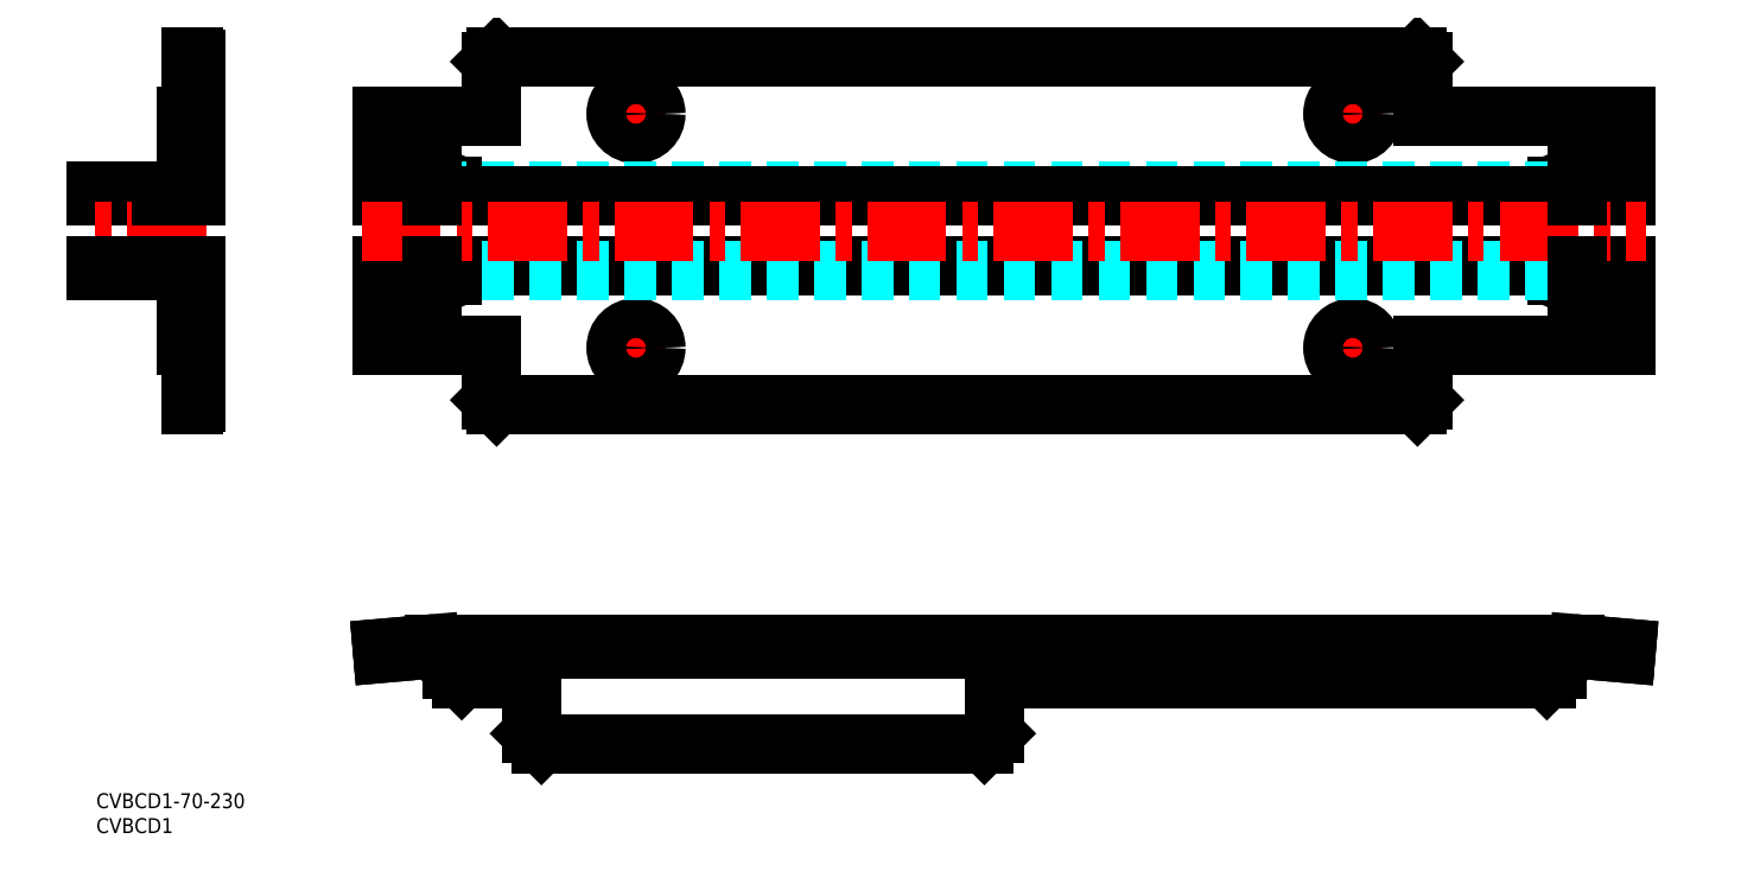
<metadata>
{"format":"dxf","ext":"dxf","renderer":"ezdxf+matplotlib","layout":"modelspace","background":"white","min_lineweight":24,"dpi":150}
</metadata>
<code>
0
SECTION
2
ENTITIES
0
LINE
8
MSM_DASHED
10
178.4
20
105
30
0
11
178.4
21
106
31
0
0
LINE
8
MSM_DASHED
10
89.43
20
105
30
0
11
89.43
21
106
31
0
0
LINE
8
MSM_DASHED
10
73.43
20
105
30
0
11
73.43
21
106
31
0
0
LINE
8
MSM_DASHED
10
87.43
20
105
30
0
11
87.43
21
106
31
0
0
LINE
8
MSM_DASHED
10
291.4
20
105
30
0
11
291.4
21
106
31
0
0
LINE
8
MSM_DASHED
10
180.4
20
105
30
0
11
180.4
21
106
31
0
0
LINE
8
MSM_DASHED
10
307.3
20
90
30
0
11
307.3
21
106
31
0
0
LINE
8
MSM_DASHED
10
57.56
20
90
30
0
11
57.56
21
106
31
0
0
LINE
8
MSM_CENTER
10
248.2
20
89.5
30
0
11
256.6
21
89.5
31
0
0
LINE
8
MSM_CENTER
10
252.4
20
85.3
30
0
11
252.4
21
93.7
31
0
0
LINE
8
MSM_CENTER
10
104.2
20
89.5
30
0
11
112.6
21
89.5
31
0
0
LINE
8
MSM_CENTER
10
108.4
20
85.3
30
0
11
108.4
21
93.7
31
0
0
LINE
8
MSM_CENTER
10
293.4
20
104
30
0
11
295.5
21
104
31
0
0
LINE
8
MSM_CENTER
10
294.4
20
103
30
0
11
294.4
21
105
31
0
0
LINE
8
MSM_CENTER
10
69.38
20
104
30
0
11
71.48
21
104
31
0
0
LINE
8
MSM_CENTER
10
70.43
20
103
30
0
11
70.43
21
105
31
0
0
LINE
8
MSM_CONTINUOUS
10
57.47
20
90
30
0
11
57.47
21
106
31
0
0
LINE
8
MSM_CONTINUOUS
10
307.4
20
90
30
0
11
307.4
21
106
31
0
0
LINE
8
MSM_CONTINUOUS
10
293.4
20
104
30
0
11
293.4
21
106
31
0
0
LINE
8
MSM_CONTINUOUS
10
71.43
20
104
30
0
11
71.43
21
106
31
0
0
LINE
8
MSM_CONTINUOUS
10
71.43
20
106
30
0
11
293.4
21
106
31
0
0
CIRCLE
8
MSM_CONTINUOUS
10
108.4
20
89.5
30
0
40
3
0
CIRCLE
8
MSM_CONTINUOUS
10
252.4
20
89.5
30
0
40
3
0
CIRCLE
8
MSM_CONTINUOUS
10
252.4
20
89.5
30
0
40
4
0
CIRCLE
8
MSM_CONTINUOUS
10
108.4
20
89.5
30
0
40
4
0
LINE
8
MSM_CONTINUOUS
10
80.43
20
78
30
0
11
79.43
21
79
31
0
0
LINE
8
MSM_CONTINUOUS
10
266.4
20
79
30
0
11
265.4
21
78
31
0
0
LINE
8
MSM_CONTINUOUS
10
266.4
20
90
30
0
11
266.4
21
79
31
0
0
LINE
8
MSM_CONTINUOUS
10
307.4
20
90
30
0
11
266.4
21
90
31
0
0
LINE
8
MSM_CONTINUOUS
10
307.4
20
106
30
0
11
295.4
21
106
31
0
0
LINE
8
MSM_CONTINUOUS
10
295.4
20
104
30
0
11
295.4
21
106
31
0
0
ARC
8
MSM_CONTINUOUS
10
294.4
20
104
30
0
40
1
50
180
51
0
0
LINE
8
MSM_DASHED
10
293.4
20
105
30
0
11
71.43
21
105
31
0
0
ARC
8
MSM_CONTINUOUS
10
70.43
20
104
30
0
40
1
50
180
51
0
0
LINE
8
MSM_CONTINUOUS
10
69.43
20
106
30
0
11
69.43
21
104
31
0
0
LINE
8
MSM_CONTINUOUS
10
69.43
20
106
30
0
11
57.47
21
106
31
0
0
LINE
8
MSM_CONTINUOUS
10
79.43
20
90
30
0
11
57.47
21
90
31
0
0
LINE
8
MSM_CONTINUOUS
10
79.43
20
79
30
0
11
79.43
21
90
31
0
0
LINE
8
MSM_CONTINUOUS
10
265.4
20
78
30
0
11
80.43
21
78
31
0
0
LINE
8
MSM_DASHED
10
178.4
20
121
30
0
11
178.4
21
120
31
0
0
LINE
8
MSM_DASHED
10
89.43
20
121
30
0
11
89.43
21
120
31
0
0
LINE
8
MSM_DASHED
10
180.4
20
121
30
0
11
180.4
21
120
31
0
0
LINE
8
MSM_DASHED
10
291.4
20
121
30
0
11
291.4
21
120
31
0
0
LINE
8
MSM_DASHED
10
73.43
20
121
30
0
11
73.43
21
120
31
0
0
LINE
8
MSM_DASHED
10
87.43
20
121
30
0
11
87.43
21
120
31
0
0
LINE
8
MSM_DASHED
10
307.3
20
136
30
0
11
307.3
21
120
31
0
0
LINE
8
MSM_DASHED
10
57.56
20
136
30
0
11
57.56
21
120
31
0
0
LINE
8
MSM_CENTER
10
248.2
20
136.5
30
0
11
256.6
21
136.5
31
0
0
LINE
8
MSM_CENTER
10
252.4
20
132.3
30
0
11
252.4
21
140.7
31
0
0
LINE
8
MSM_CENTER
10
104.2
20
136.5
30
0
11
112.6
21
136.5
31
0
0
LINE
8
MSM_CENTER
10
108.4
20
132.3
30
0
11
108.4
21
140.7
31
0
0
LINE
8
MSM_CENTER
10
69.38
20
122
30
0
11
71.48
21
122
31
0
0
LINE
8
MSM_CENTER
10
70.43
20
121
30
0
11
70.43
21
123
31
0
0
LINE
8
MSM_CENTER
10
293.4
20
122
30
0
11
295.5
21
122
31
0
0
LINE
8
MSM_CENTER
10
294.4
20
121
30
0
11
294.4
21
123
31
0
0
LINE
8
MSM_CONTINUOUS
10
57.47
20
136
30
0
11
57.47
21
120
31
0
0
LINE
8
MSM_CONTINUOUS
10
307.4
20
136
30
0
11
307.4
21
120
31
0
0
LINE
8
MSM_CONTINUOUS
10
80.43
20
148
30
0
11
79.43
21
147
31
0
0
LINE
8
MSM_CONTINUOUS
10
266.4
20
147
30
0
11
265.4
21
148
31
0
0
LINE
8
MSM_CONTINUOUS
10
265.4
20
148
30
0
11
80.43
21
148
31
0
0
CIRCLE
8
MSM_CONTINUOUS
10
108.4
20
136.5
30
0
40
3
0
CIRCLE
8
MSM_CONTINUOUS
10
252.4
20
136.5
30
0
40
3
0
LINE
8
MSM_CONTINUOUS
10
71.43
20
120
30
0
11
71.43
21
122
31
0
0
LINE
8
MSM_CONTINUOUS
10
293.4
20
122
30
0
11
293.4
21
120
31
0
0
LINE
8
MSM_CONTINUOUS
10
69.43
20
120
30
0
11
57.47
21
120
31
0
0
LINE
8
MSM_CONTINUOUS
10
69.43
20
122
30
0
11
69.43
21
120
31
0
0
CIRCLE
8
MSM_CONTINUOUS
10
252.4
20
136.5
30
0
40
4
0
CIRCLE
8
MSM_CONTINUOUS
10
108.4
20
136.5
30
0
40
4
0
LINE
8
MSM_CONTINUOUS
10
79.43
20
136
30
0
11
79.43
21
147
31
0
0
LINE
8
MSM_CONTINUOUS
10
57.47
20
136
30
0
11
79.43
21
136
31
0
0
ARC
8
MSM_CONTINUOUS
10
70.43
20
122
30
0
40
1
50
0
51
180
0
ARC
8
MSM_CONTINUOUS
10
294.4
20
122
30
0
40
1
50
0
51
180
0
LINE
8
MSM_CONTINUOUS
10
295.4
20
120
30
0
11
295.4
21
122
31
0
0
LINE
8
MSM_CONTINUOUS
10
307.4
20
120
30
0
11
295.4
21
120
31
0
0
LINE
8
MSM_CONTINUOUS
10
266.4
20
136
30
0
11
307.4
21
136
31
0
0
LINE
8
MSM_CONTINUOUS
10
266.4
20
147
30
0
11
266.4
21
136
31
0
0
LINE
8
MSM_DASHED
10
293.4
20
121
30
0
11
71.43
21
121
31
0
0
LINE
8
MSM_CONTINUOUS
10
71.43
20
120
30
0
11
293.4
21
120
31
0
0
LINE
8
MSM_DASHED
10
69.43
20
30
30
0
11
69.43
21
29
31
0
0
LINE
8
MSM_DASHED
10
71.43
20
30
30
0
11
71.43
21
29
31
0
0
LINE
8
MSM_DASHED
10
293.4
20
30
30
0
11
293.4
21
29
31
0
0
LINE
8
MSM_DASHED
10
295.4
20
30
30
0
11
295.4
21
29
31
0
0
LINE
8
MSM_DASHED
10
111.4
20
29
30
0
11
112.4
21
30
31
0
0
LINE
8
MSM_DASHED
10
104.4
20
30
30
0
11
105.4
21
29
31
0
0
LINE
8
MSM_DASHED
10
255.4
20
29
30
0
11
256.4
21
30
31
0
0
LINE
8
MSM_DASHED
10
248.4
20
30
30
0
11
249.4
21
29
31
0
0
LINE
8
MSM_CONTINUOUS
10
293.4
20
25
30
0
11
293.4
21
29
31
0
0
LINE
8
MSM_CONTINUOUS
10
71.43
20
29
30
0
11
71.43
21
25
31
0
0
LINE
8
MSM_CONTINUOUS
10
89.43
20
10
30
0
11
178.4
21
10
31
0
0
LINE
8
MSM_CONTINUOUS
10
71.43
20
25
30
0
11
73.43
21
23
31
0
0
LINE
8
MSM_CONTINUOUS
10
178.4
20
10
30
0
11
180.4
21
12
31
0
0
LINE
8
MSM_CONTINUOUS
10
87.43
20
12
30
0
11
89.43
21
10
31
0
0
LINE
8
MSM_CONTINUOUS
10
180.4
20
23
30
0
11
291.4
21
23
31
0
0
LINE
8
MSM_CONTINUOUS
10
291.4
20
23
30
0
11
293.4
21
25
31
0
0
LINE
8
MSM_CONTINUOUS
10
73.43
20
23
30
0
11
87.43
21
23
31
0
0
LINE
8
MSM_CONTINUOUS
10
87.43
20
23
30
0
11
87.43
21
12
31
0
0
LINE
8
MSM_CONTINUOUS
10
180.4
20
12
30
0
11
180.4
21
23
31
0
0
LINE
8
MSM_CONTINUOUS
10
297.4
20
29
30
0
11
67.48
21
29
31
0
0
ARC
8
MSM_CONTINUOUS
10
297
20
20
30
0
40
10
50
85
51
90
0
LINE
8
MSM_CONTINUOUS
10
297.4
20
29
30
0
11
307.3
21
28.13
31
0
0
LINE
8
MSM_CONTINUOUS
10
307.3
20
28.13
30
0
11
307.4
21
29.13
31
0
0
LINE
8
MSM_CONTINUOUS
10
307.4
20
29.13
30
0
11
297.9
21
29.96
31
0
0
ARC
8
MSM_CONTINUOUS
10
67.87
20
20
30
0
40
10
50
90
51
95
0
LINE
8
MSM_CONTINUOUS
10
57.47
20
29.13
30
0
11
57.56
21
28.13
31
0
0
LINE
8
MSM_CONTINUOUS
10
57.56
20
28.13
30
0
11
67.48
21
29
31
0
0
LINE
8
MSM_CONTINUOUS
10
265.4
20
29.5
30
0
11
265.4
21
29
31
0
0
LINE
8
MSM_CONTINUOUS
10
266.4
20
30
30
0
11
266.4
21
29
31
0
0
LINE
8
MSM_CONTINUOUS
10
79.43
20
30
30
0
11
79.43
21
29
31
0
0
LINE
8
MSM_CONTINUOUS
10
80.43
20
29.5
30
0
11
80.43
21
29
31
0
0
LINE
8
MSM_CENTER
10
108.4
20
30.07
30
0
11
108.4
21
28.43
31
0
0
LINE
8
MSM_CENTER
10
252.4
20
30.07
30
0
11
252.4
21
28.42
31
0
0
LINE
8
MSM_CONTINUOUS
10
20
20
79
30
0
11
19
21
79
31
0
0
LINE
8
MSM_CONTINUOUS
10
20
20
147
30
0
11
19
21
147
31
0
0
ARC
8
MSM_CONTINUOUS
10
79.93
20
29.5
30
0
40
0.5
50
0
51
90
0
ARC
8
MSM_CONTINUOUS
10
265.9
20
29.5
30
0
40
0.5
50
90
51
180
0
LINE
8
MSM_CENTER
10
53.33
20
113
30
0
11
311.4
21
113
31
0
0
LINE
8
MSM_DASHED
10
19
20
133.5
30
0
11
20
21
132.5
31
0
0
LINE
8
MSM_DASHED
10
20
20
140.5
30
0
11
19
21
139.5
31
0
0
LINE
8
MSM_DASHED
10
19
20
121
30
0
11
18.13
21
121
31
0
0
ARC
8
MSM_DASHED
10
19
20
121
30
0
40
1
50
270
51
0
0
LINE
8
MSM_DASHED
10
20
20
122
30
0
11
19
21
122
31
0
0
LINE
8
MSM_DASHED
10
20
20
123
30
0
11
19
21
123
31
0
0
LINE
8
MSM_DASHED
10
19
20
136
30
0
11
19
21
120
31
0
0
LINE
8
MSM_CENTER
10
20.07
20
136.5
30
0
11
18.43
21
136.5
31
0
0
LINE
8
MSM_CONTINUOUS
10
6e-16
20
121
30
0
11
6e-16
21
120
31
0
0
LINE
8
MSM_CONTINUOUS
10
2
20
121
30
0
11
2
21
120
31
0
0
LINE
8
MSM_CONTINUOUS
10
19
20
136
30
0
11
19
21
148
31
0
0
LINE
8
MSM_CONTINUOUS
10
19.5
20
148
30
0
11
19
21
148
31
0
0
LINE
8
MSM_CONTINUOUS
10
18.13
20
121
30
0
11
6e-16
21
121
31
0
0
LINE
8
MSM_CONTINUOUS
10
20
20
120
30
0
11
6e-16
21
120
31
0
0
LINE
8
MSM_CENTER
10
22.05
20
113
30
0
11
-3.021
21
113
31
0
0
LINE
8
MSM_CONTINUOUS
10
15
20
121
30
0
11
15
21
120
31
0
0
LINE
8
MSM_CONTINUOUS
10
13
20
121
30
0
11
13
21
120
31
0
0
LINE
8
MSM_CONTINUOUS
10
20
20
147.5
30
0
11
20
21
120
31
0
0
LINE
8
MSM_CONTINUOUS
10
19.13
20
136
30
0
11
19.13
21
120
31
0
0
LINE
8
MSM_CONTINUOUS
10
20
20
136
30
0
11
18.13
21
136
31
0
0
LINE
8
MSM_CONTINUOUS
10
18.13
20
136
30
0
11
18.13
21
120
31
0
0
LINE
8
MSM_DASHED
10
19
20
86.5
30
0
11
20
21
85.5
31
0
0
LINE
8
MSM_DASHED
10
20
20
93.5
30
0
11
19
21
92.5
31
0
0
ARC
8
MSM_DASHED
10
19
20
105
30
0
40
1
50
0
51
90
0
LINE
8
MSM_DASHED
10
19
20
105
30
0
11
18.13
21
105
31
0
0
LINE
8
MSM_DASHED
10
20
20
104
30
0
11
19
21
104
31
0
0
LINE
8
MSM_DASHED
10
19
20
103
30
0
11
20
21
103
31
0
0
LINE
8
MSM_DASHED
10
19
20
106
30
0
11
19
21
90
31
0
0
LINE
8
MSM_CENTER
10
20.07
20
89.5
30
0
11
18.43
21
89.5
31
0
0
LINE
8
MSM_CONTINUOUS
10
6e-16
20
105
30
0
11
6e-16
21
106
31
0
0
LINE
8
MSM_CONTINUOUS
10
2
20
105
30
0
11
2
21
106
31
0
0
LINE
8
MSM_CONTINUOUS
10
19
20
78
30
0
11
19
21
90
31
0
0
LINE
8
MSM_CONTINUOUS
10
19.5
20
78
30
0
11
19
21
78
31
0
0
LINE
8
MSM_CONTINUOUS
10
13
20
105
30
0
11
13
21
106
31
0
0
LINE
8
MSM_CONTINUOUS
10
15
20
105
30
0
11
15
21
106
31
0
0
LINE
8
MSM_CONTINUOUS
10
18.13
20
105
30
0
11
6e-16
21
105
31
0
0
LINE
8
MSM_CONTINUOUS
10
20
20
78.5
30
0
11
20
21
106
31
0
0
LINE
8
MSM_CONTINUOUS
10
20
20
106
30
0
11
6e-16
21
106
31
0
0
LINE
8
MSM_CONTINUOUS
10
18.13
20
90
30
0
11
18.13
21
106
31
0
0
LINE
8
MSM_CONTINUOUS
10
20
20
90
30
0
11
18.13
21
90
31
0
0
LINE
8
MSM_CONTINUOUS
10
19.13
20
90
30
0
11
19.13
21
106
31
0
0
ARC
8
MSM_CONTINUOUS
10
19.5
20
147.5
30
0
40
0.5
50
0
51
90
0
ARC
8
MSM_CONTINUOUS
10
19.5
20
78.5
30
0
40
0.5
50
270
51
0
0
LINE
8
MSM_CONTINUOUS
10
297.4
20
136
30
0
11
297.4
21
120
31
0
0
LINE
8
MSM_CONTINUOUS
10
67.43
20
136
30
0
11
67.43
21
120
31
0
0
LINE
8
MSM_CONTINUOUS
10
297.4
20
106
30
0
11
297.4
21
90
31
0
0
LINE
8
MSM_CONTINUOUS
10
67.43
20
106
30
0
11
67.43
21
90
31
0
0
LINE
8
MSM_CONTINUOUS
10
67
20
29.96
30
0
11
57.47
21
29.13
31
0
0
LINE
8
MSM_CONTINUOUS
10
297
20
30
30
0
11
67.87
21
30
31
0
0
TEXT
8
MSM_PART_NUMBER
10
0
20
-8
30
0
40
3
1
CVBCD1
0
TEXT
8
MSM_PART_NUMBER
10
0
20
-3
30
0
40
3
1
CVBCD1-70-230
0
VIEWPORT
8
0
10
143.5
20
98.2
30
0
40
384.6
41
222.2
68
     1
69
     1
0
VIEWPORT
8
MSM_DIMENSION
10
143.4
20
98.18
30
0
40
229.5
41
157.1
68
     2
69
     2
0
ENDSEC
0
EOF

</code>
